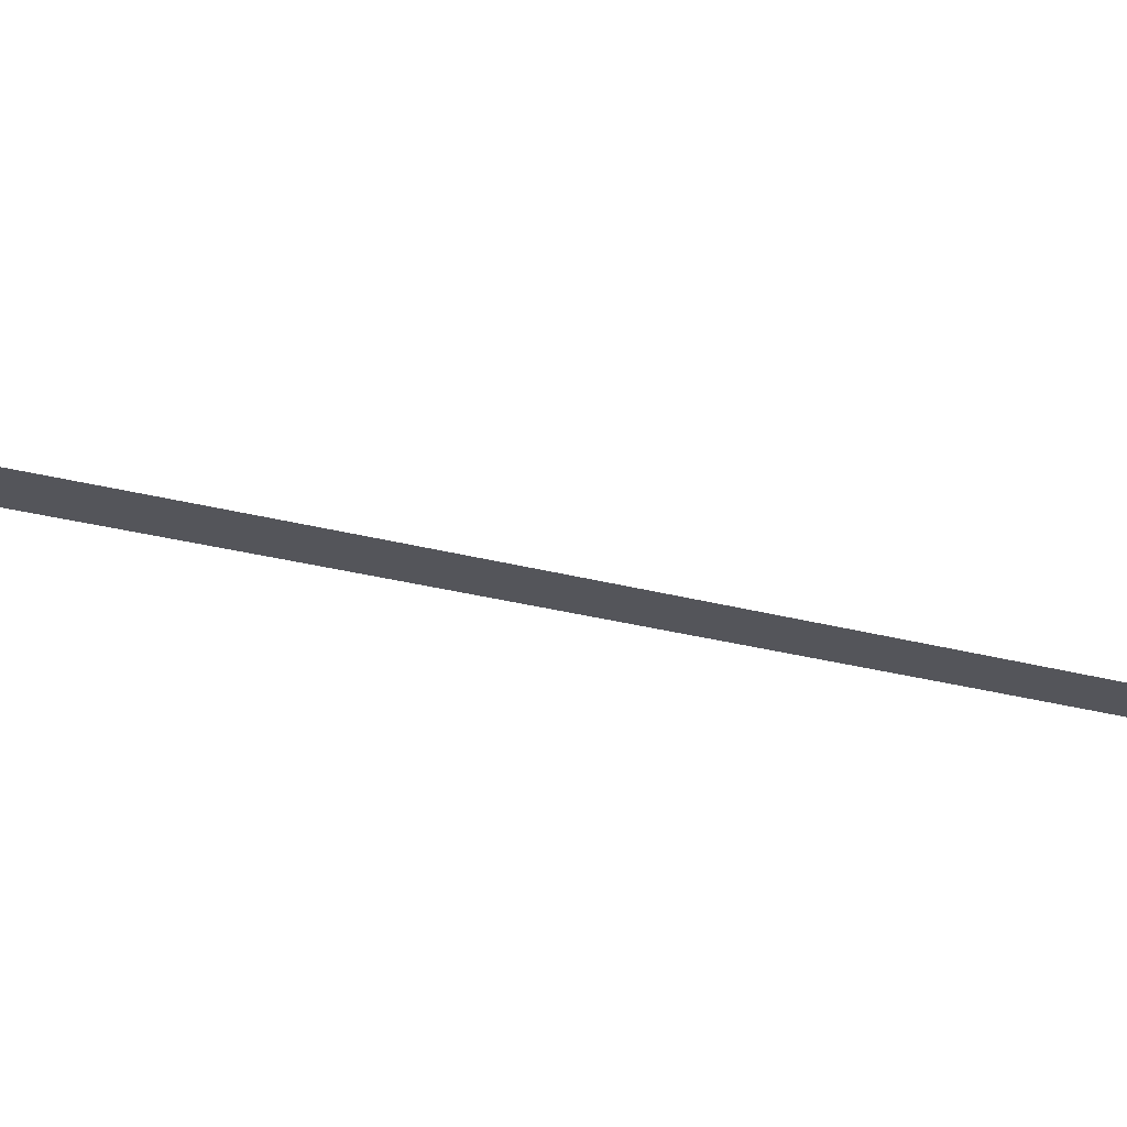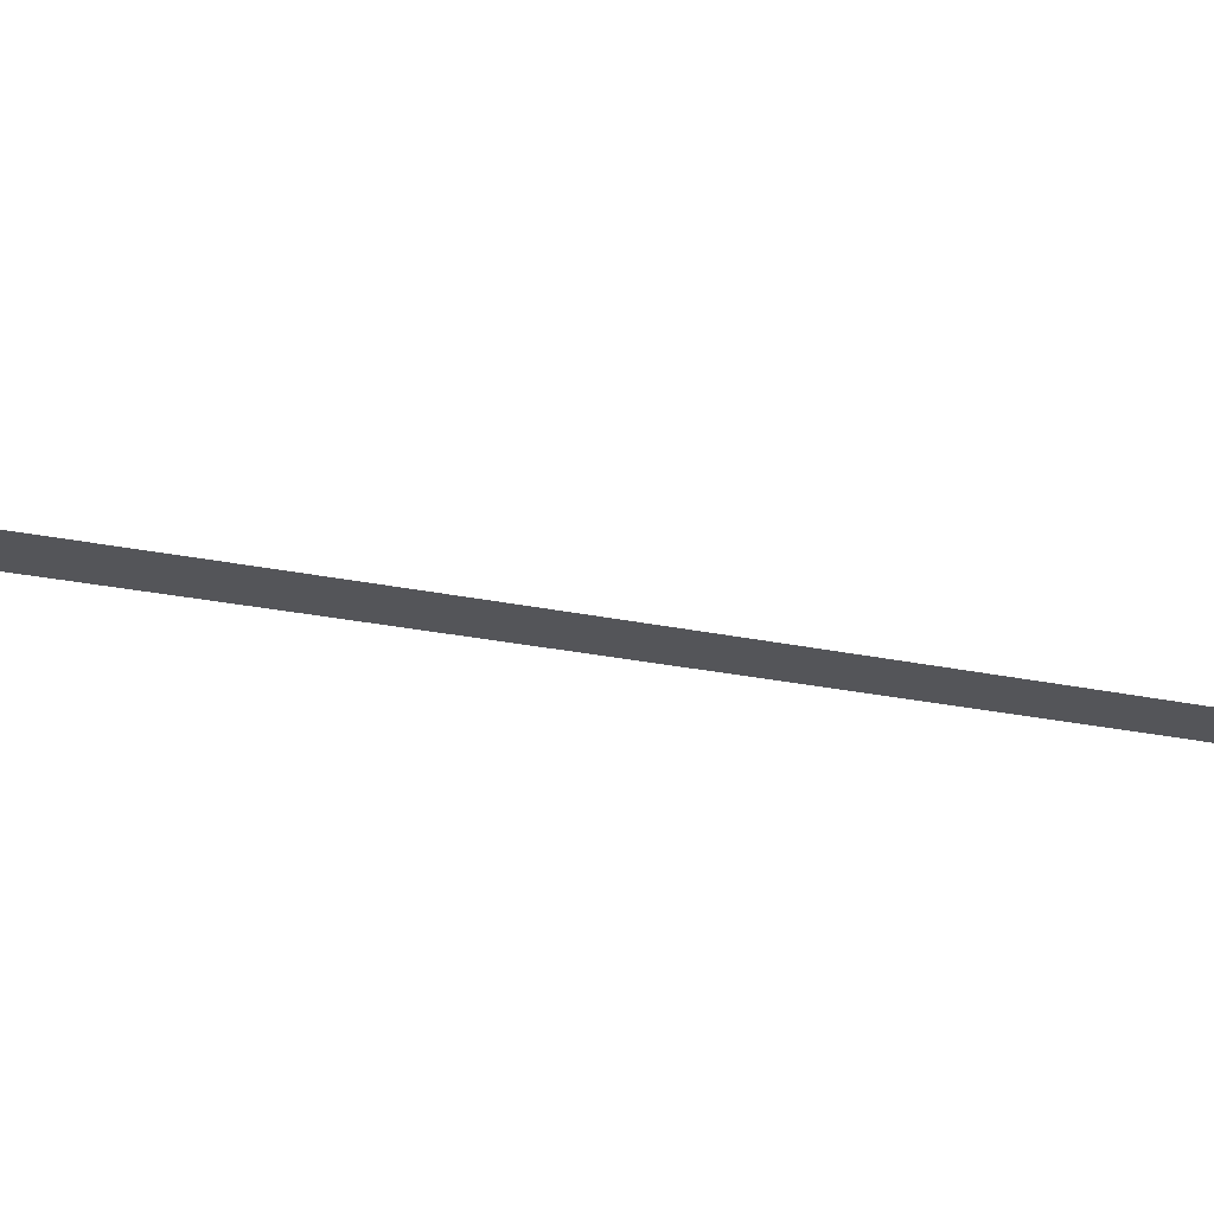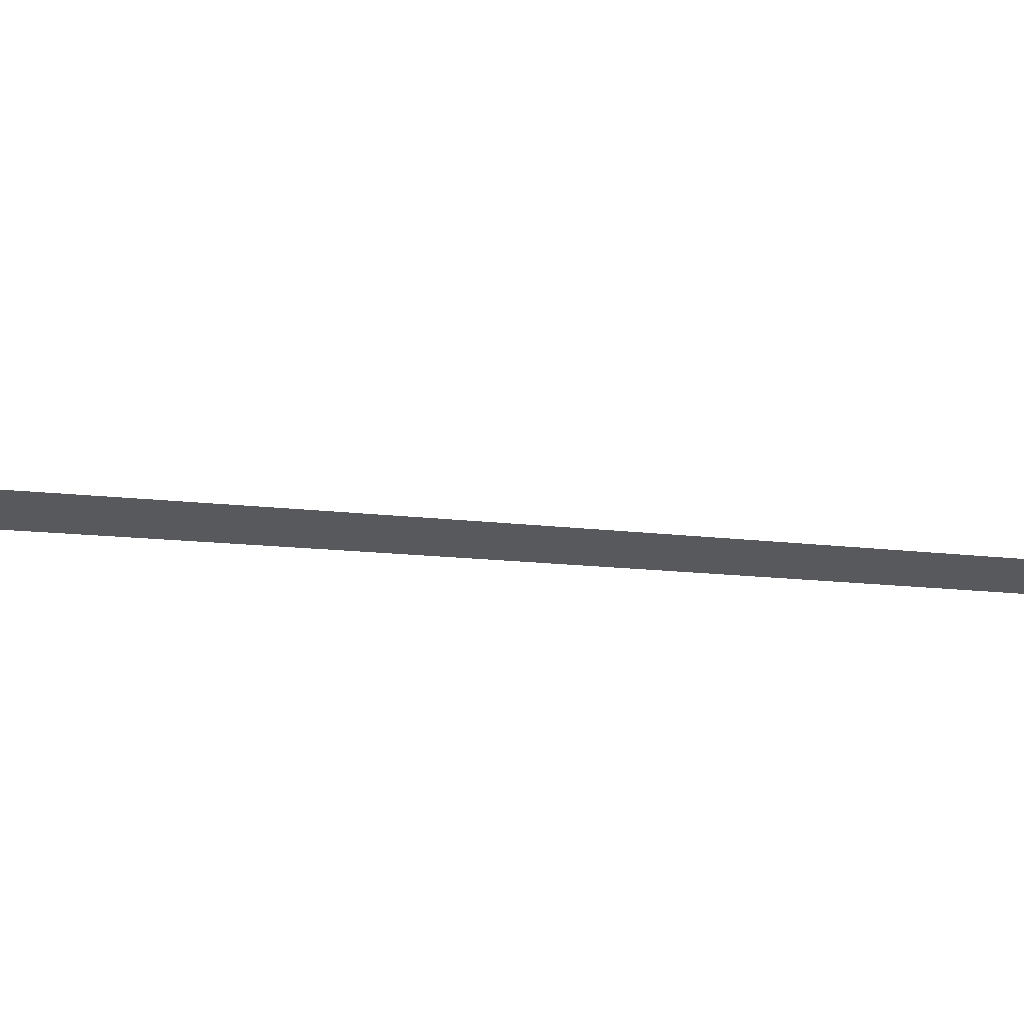
<metadata>
{"format":"obj","ext":"obj","renderer":"f3d","projection":"perspective","resolution":1024,"background":"white","views":[{"elev":-24.2,"azim":68.2,"up":"+Z"},{"elev":-24.2,"azim":73.8,"up":"+Z"},{"elev":-29.4,"azim":84.8,"up":"+Z"}]}
</metadata>
<code>
v 51.16 1024 -1.53
v 55.16 1024 -1.53
v 51.21 1025 -1.537
v 55.2 1025 -1.537
v 51.27 1026 -1.545
v 55.24 1026 -1.545
v 51.32 1027 -1.554
v 55.29 1027 -1.554
v 51.38 1028 -1.562
v 55.33 1028 -1.562
v 51.44 1029 -1.571
v 55.38 1029 -1.571
v 51.5 1030 -1.581
v 55.43 1030 -1.581
v 51.56 1031 -1.591
v 55.49 1031 -1.591
v 51.63 1032 -1.601
v 55.54 1032 -1.601
v 51.69 1033 -1.612
v 55.59 1033 -1.612
v 51.76 1034 -1.623
v 55.65 1034 -1.623
v 51.83 1035 -1.634
v 55.71 1035 -1.634
v 51.9 1036 -1.646
v 55.77 1036 -1.646
v 51.97 1037 -1.658
v 55.82 1037 -1.658
v 52.04 1038 -1.671
v 55.88 1038 -1.671
v 52.11 1039 -1.684
v 55.94 1039 -1.684
v 52.18 1040 -1.697
v 56 1040 -1.697
v 52.25 1041 -1.711
v 56.07 1041 -1.711
v 52.32 1042 -1.725
v 56.13 1042 -1.725
v 52.39 1043 -1.74
v 56.19 1043 -1.74
v 52.47 1044 -1.755
v 56.25 1044 -1.755
v 52.54 1045 -1.77
v 56.32 1045 -1.77
v 52.62 1046 -1.786
v 56.38 1046 -1.786
v 52.69 1047 -1.802
v 56.45 1047 -1.802
v 52.77 1048 -1.818
v 56.51 1048 -1.818
v 52.84 1049 -1.835
v 56.58 1049 -1.835
v 52.92 1050 -1.852
v 56.64 1050 -1.852
v 53 1051 -1.87
v 56.71 1051 -1.87
v 53.07 1052 -1.888
v 56.78 1052 -1.888
v 53.15 1053 -1.906
v 56.84 1053 -1.906
v 53.23 1054 -1.924
v 56.91 1054 -1.924
v 53.31 1055 -1.943
v 56.98 1055 -1.943
v 53.38 1056 -1.963
v 57.05 1056 -1.963
v 53.46 1057 -1.982
v 57.11 1057 -1.982
v 53.54 1058 -2.003
v 57.18 1058 -2.003
v 53.62 1059 -2.023
v 57.25 1059 -2.023
v 53.7 1060 -2.044
v 57.32 1060 -2.044
v 53.78 1061 -2.065
v 57.39 1061 -2.065
v 53.86 1062 -2.086
v 57.46 1062 -2.086
v 53.94 1063 -2.108
v 57.53 1063 -2.108
v 54.02 1064 -2.13
v 57.6 1064 -2.13
v 54.1 1065 -2.153
v 57.67 1065 -2.153
v 54.18 1066 -2.175
v 57.73 1066 -2.175
v 54.25 1067 -2.199
v 57.8 1067 -2.199
v 54.33 1068 -2.222
v 57.87 1068 -2.222
v 54.41 1069 -2.246
v 57.94 1069 -2.246
v 54.49 1070 -2.27
v 58.01 1070 -2.27
v 54.57 1071 -2.295
v 58.08 1071 -2.295
v 54.65 1072 -2.319
v 58.15 1072 -2.319
v 54.73 1073 -2.344
v 58.22 1073 -2.344
v 54.81 1074 -2.37
v 58.28 1074 -2.37
v 54.88 1075 -2.396
v 58.35 1075 -2.396
v 54.96 1076 -2.422
v 58.42 1076 -2.422
v 55.04 1077 -2.448
v 58.49 1077 -2.448
v 55.12 1078 -2.475
v 58.55 1078 -2.475
v 55.19 1079 -2.502
v 58.62 1079 -2.502
v 55.27 1080 -2.529
v 58.69 1080 -2.529
v 55.35 1081 -2.557
v 58.75 1081 -2.557
v 55.42 1082 -2.585
v 58.82 1082 -2.585
v 55.5 1083 -2.613
v 58.88 1083 -2.613
v 55.57 1084 -2.642
v 58.95 1084 -2.642
v 55.65 1085 -2.67
v 59.01 1085 -2.67
v 55.72 1086 -2.7
v 59.08 1086 -2.7
v 55.79 1087 -2.729
v 59.14 1087 -2.729
v 55.86 1088 -2.759
v 59.2 1088 -2.759
v 55.94 1089 -2.789
v 59.26 1089 -2.789
v 56.01 1090 -2.819
v 59.32 1090 -2.819
v 56.08 1091 -2.85
v 59.38 1091 -2.85
v 56.15 1092 -2.881
v 59.44 1092 -2.881
v 56.22 1093 -2.912
v 59.5 1093 -2.912
v 56.29 1094 -2.943
v 59.56 1094 -2.943
v 56.35 1095 -2.975
v 59.62 1095 -2.975
v 56.42 1096 -3.007
v 59.68 1096 -3.007
v 56.49 1097 -3.039
v 59.73 1097 -3.039
v 56.55 1098 -3.072
v 59.79 1098 -3.072
v 56.62 1099 -3.105
v 59.84 1099 -3.105
v 56.68 1100 -3.138
v 59.89 1100 -3.138
v 56.74 1101 -3.171
v 59.95 1101 -3.171
v 56.8 1102 -3.205
v 60 1102 -3.205
v 56.86 1103 -3.239
v 60.05 1103 -3.239
v 56.92 1104 -3.273
v 60.1 1104 -3.273
v 56.98 1105 -3.307
v 60.15 1105 -3.307
v 57.04 1106 -3.342
v 60.2 1106 -3.342
v 57.1 1107 -3.377
v 60.24 1107 -3.377
v 57.16 1108 -3.412
v 60.29 1108 -3.412
v 57.21 1109 -3.447
v 60.34 1109 -3.447
v 57.27 1110 -3.483
v 60.38 1110 -3.483
v 57.32 1111 -3.519
v 60.43 1111 -3.519
v 57.38 1112 -3.555
v 60.47 1112 -3.555
v 57.43 1113 -3.591
v 60.52 1113 -3.591
v 57.49 1114 -3.628
v 60.56 1114 -3.628
v 57.54 1115 -3.664
v 60.6 1115 -3.664
v 57.59 1116 -3.701
v 60.64 1116 -3.701
v 57.64 1117 -3.739
v 60.69 1117 -3.739
v 57.69 1118 -3.776
v 60.73 1118 -3.776
v 57.75 1119 -3.813
v 60.77 1119 -3.813
v 57.8 1120 -3.851
v 60.81 1120 -3.851
v 57.85 1121 -3.889
v 60.85 1121 -3.889
v 57.9 1122 -3.927
v 60.89 1122 -3.927
v 57.94 1123 -3.965
v 60.93 1123 -3.965
v 57.99 1124 -4.003
v 60.96 1124 -4.003
v 58.04 1125 -4.042
v 61 1125 -4.042
v 58.09 1126 -4.081
v 61.04 1126 -4.081
v 58.13 1127 -4.119
v 61.08 1127 -4.119
v 58.18 1128 -4.158
v 61.11 1128 -4.158
v 58.23 1129 -4.197
v 61.15 1129 -4.197
v 58.27 1130 -4.237
v 61.18 1130 -4.237
v 58.32 1131 -4.276
v 61.22 1131 -4.276
v 58.36 1132 -4.315
v 61.25 1132 -4.315
v 58.41 1133 -4.355
v 61.29 1133 -4.355
v 58.45 1134 -4.395
v 61.32 1134 -4.395
v 58.49 1135 -4.434
v 61.35 1135 -4.434
v 58.54 1136 -4.474
v 61.38 1136 -4.474
v 58.58 1137 -4.514
v 61.42 1137 -4.514
v 58.62 1138 -4.554
v 61.45 1138 -4.554
v 58.66 1139 -4.594
v 61.48 1139 -4.594
v 58.7 1140 -4.634
v 61.51 1140 -4.634
v 58.74 1141 -4.674
v 61.54 1141 -4.674
v 58.78 1142 -4.715
v 61.57 1142 -4.715
v 58.82 1143 -4.755
v 61.6 1143 -4.755
v 58.86 1144 -4.795
v 61.63 1144 -4.795
v 58.9 1145 -4.836
v 61.66 1145 -4.836
v 58.94 1146 -4.876
v 61.69 1146 -4.876
v 58.98 1147 -4.917
v 61.71 1147 -4.917
v 59.01 1148 -4.957
v 61.74 1148 -4.957
v 59.05 1149 -4.998
v 61.77 1149 -4.998
v 59.09 1150 -5.039
v 61.8 1150 -5.039
v 59.13 1151 -5.079
v 61.82 1151 -5.079
v 59.16 1152 -5.12
v 61.85 1152 -5.12
v 59.2 1153 -5.16
v 61.87 1153 -5.16
v 59.23 1154 -5.201
v 61.9 1154 -5.201
v 59.27 1155 -5.241
v 61.92 1155 -5.241
v 59.3 1156 -5.282
v 61.95 1156 -5.282
v 59.34 1157 -5.323
v 61.97 1157 -5.323
v 59.37 1158 -5.363
v 61.99 1158 -5.363
v 59.4 1159 -5.404
v 62.02 1159 -5.404
v 59.44 1160 -5.444
v 62.04 1160 -5.444
v 59.47 1161 -5.484
v 62.06 1161 -5.484
v 59.5 1162 -5.525
v 62.09 1162 -5.525
v 59.53 1163 -5.565
v 62.11 1163 -5.565
v 59.57 1164 -5.605
v 62.13 1164 -5.605
v 59.6 1165 -5.646
v 62.15 1165 -5.646
v 59.63 1166 -5.686
v 62.17 1166 -5.686
v 59.66 1167 -5.726
v 62.19 1167 -5.726
v 59.69 1168 -5.766
v 62.21 1168 -5.766
v 59.72 1169 -5.806
v 62.23 1169 -5.806
v 59.75 1170 -5.845
v 62.25 1170 -5.845
v 59.78 1171 -5.885
v 62.27 1171 -5.885
v 59.81 1172 -5.925
v 62.29 1172 -5.925
v 59.84 1173 -5.964
v 62.31 1173 -5.964
v 59.86 1174 -6.003
v 62.33 1174 -6.003
v 59.89 1175 -6.043
v 62.34 1175 -6.043
v 59.91 1176 -6.082
v 62.36 1176 -6.082
v 59.94 1177 -6.121
v 62.37 1177 -6.121
v 59.96 1178 -6.16
v 62.38 1178 -6.16
v 59.98 1179 -6.199
v 62.39 1179 -6.199
v 60.01 1180 -6.238
v 62.41 1180 -6.238
v 60.03 1181 -6.277
v 62.42 1181 -6.277
v 60.05 1182 -6.315
v 62.43 1182 -6.315
v 60.07 1183 -6.354
v 62.44 1183 -6.354
v 60.09 1184 -6.393
v 62.45 1184 -6.393
v 60.1 1185 -6.431
v 62.45 1185 -6.431
v 60.12 1186 -6.469
v 62.46 1186 -6.469
v 60.14 1187 -6.508
v 62.47 1187 -6.508
v 60.16 1188 -6.546
v 62.47 1188 -6.546
v 60.17 1189 -6.584
v 62.48 1189 -6.584
v 60.19 1190 -6.622
v 62.49 1190 -6.622
v 60.2 1191 -6.66
v 62.49 1191 -6.66
v 60.22 1192 -6.698
v 62.5 1192 -6.698
v 60.23 1193 -6.736
v 62.5 1193 -6.736
v 60.25 1194 -6.774
v 62.5 1194 -6.774
v 60.26 1195 -6.811
v 62.51 1195 -6.811
v 60.28 1196 -6.849
v 62.51 1196 -6.849
v 60.29 1197 -6.887
v 62.51 1197 -6.887
v 60.3 1198 -6.924
v 62.52 1198 -6.924
v 60.31 1199 -6.962
v 62.52 1199 -6.962
v 60.33 1200 -6.999
v 62.52 1200 -6.999
v 60.34 1201 -7.036
v 62.52 1201 -7.036
v 60.35 1202 -7.074
v 62.53 1202 -7.074
v 60.36 1203 -7.111
v 62.53 1203 -7.111
v 60.38 1204 -7.148
v 62.53 1204 -7.148
v 60.39 1205 -7.185
v 62.53 1205 -7.185
v 60.4 1206 -7.222
v 62.53 1206 -7.222
v 60.41 1207 -7.259
v 62.54 1207 -7.259
v 60.42 1208 -7.296
v 62.54 1208 -7.296
v 60.44 1209 -7.333
v 62.54 1209 -7.333
v 60.45 1210 -7.37
v 62.54 1210 -7.37
v 60.46 1211 -7.407
v 62.54 1211 -7.407
v 60.47 1212 -7.443
v 62.54 1212 -7.443
v 60.49 1213 -7.48
v 62.55 1213 -7.48
v 60.5 1214 -7.517
v 62.55 1214 -7.517
v 60.51 1215 -7.554
v 62.55 1215 -7.554
v 60.52 1216 -7.59
v 62.56 1216 -7.59
v 60.54 1217 -7.627
v 62.56 1217 -7.627
v 60.55 1218 -7.663
v 62.56 1218 -7.663
v 60.57 1219 -7.7
v 62.57 1219 -7.7
v 60.59 1221 -7.772
v 62.59 1221 -7.772
v 60.61 1223 -7.845
v 62.61 1223 -7.845
v 60.63 1225 -7.918
v 62.63 1225 -7.918
v 60.65 1227 -7.99
v 62.65 1227 -7.99
v 60.68 1229 -8.063
v 62.68 1229 -8.063
v 60.71 1231 -8.135
v 62.71 1231 -8.135
v 60.75 1233 -8.207
v 62.74 1233 -8.207
v 60.78 1235 -8.279
v 62.78 1235 -8.279
v 60.82 1237 -8.351
v 62.82 1237 -8.351
v 60.84 1238 -8.387
v 62.84 1238 -8.387
v 60.87 1239 -8.423
v 62.87 1239 -8.423
v 60.92 1240 -8.459
v 62.92 1240 -8.459
v 60.98 1241 -8.495
v 62.98 1241 -8.495
v 61.05 1242 -8.53
v 63.04 1242 -8.53
v 61.13 1243 -8.564
v 63.12 1243 -8.564
v 61.22 1244 -8.598
v 63.21 1244 -8.598
v 61.31 1245 -8.631
v 63.3 1245 -8.631
v 61.41 1246 -8.662
v 63.4 1246 -8.662
v 61.51 1247 -8.693
v 63.5 1247 -8.693
v 61.62 1248 -8.723
v 63.61 1248 -8.723
v 61.74 1249 -8.751
v 63.73 1249 -8.751
v 61.89 1251 -8.777
v 63.87 1250 -8.777
v 62.08 1252 -8.803
v 64.05 1251 -8.803
v 62.31 1253 -8.827
v 64.27 1252 -8.827
v 62.58 1254 -8.849
v 64.52 1254 -8.849
v 62.87 1255 -8.87
v 64.8 1255 -8.87
v 63.14 1256 -8.89
v 65.07 1256 -8.89
v 63.42 1257 -8.91
v 65.34 1257 -8.91
v 63.72 1258 -8.928
v 65.64 1258 -8.928
v 64.05 1259 -8.946
v 65.95 1259 -8.946
v 64.4 1260 -8.964
v 66.29 1260 -8.964
v 64.78 1261 -8.981
v 66.65 1261 -8.981
v 65.2 1262 -8.999
v 67.05 1262 -8.999
v 65.65 1264 -9.017
v 67.48 1263 -9.017
v 66.06 1265 -9.036
v 67.89 1264 -9.036
v 66.46 1265 -9.056
v 68.29 1265 -9.056
v 66.87 1266 -9.076
v 68.7 1266 -9.076
v 67.28 1267 -9.097
v 69.11 1266 -9.097
v 67.7 1268 -9.118
v 69.52 1267 -9.118
v 68.11 1269 -9.14
v 69.93 1268 -9.14
v 68.53 1270 -9.163
v 70.35 1269 -9.163
v 68.94 1271 -9.186
v 70.77 1270 -9.186
v 69.36 1272 -9.21
v 71.18 1271 -9.21
v 69.78 1273 -9.234
v 71.6 1272 -9.234
v 70.2 1274 -9.258
v 72.02 1273 -9.258
v 70.63 1275 -9.283
v 72.44 1274 -9.283
v 71.05 1276 -9.309
v 72.86 1275 -9.309
v 71.47 1276 -9.335
v 73.29 1276 -9.335
v 71.9 1277 -9.361
v 73.71 1277 -9.361
v 72.32 1278 -9.388
v 74.13 1277 -9.388
v 72.75 1279 -9.415
v 74.56 1278 -9.415
v 72.87 1280 -9.442
v 74.83 1279 -9.442
v 73 1281 -9.47
v 75.11 1280 -9.47
v 73.12 1282 -9.498
v 75.38 1281 -9.498
v 72.64 1284 -9.526
v 75.36 1282 -9.526
v 72.16 1285 -9.554
v 75.33 1284 -9.554
v 71.68 1286 -9.583
v 75.3 1285 -9.583
v 72.11 1287 -9.612
v 75.05 1286 -9.612
g g1
f 1 2 4 3
f 3 4 6 5
f 5 6 8 7
f 7 8 10 9
f 9 10 12 11
f 11 12 14 13
f 13 14 16 15
f 15 16 18 17
f 17 18 20 19
f 19 20 22 21
f 21 22 24 23
f 23 24 26 25
f 25 26 28 27
f 27 28 30 29
f 29 30 32 31
f 31 32 34 33
f 33 34 36 35
f 35 36 38 37
f 37 38 40 39
f 39 40 42 41
f 41 42 44 43
f 43 44 46 45
f 45 46 48 47
f 47 48 50 49
f 49 50 52 51
f 51 52 54 53
f 53 54 56 55
f 55 56 58 57
f 57 58 60 59
f 59 60 62 61
f 61 62 64 63
f 63 64 66 65
f 65 66 68 67
f 67 68 70 69
f 69 70 72 71
f 71 72 74 73
f 73 74 76 75
f 75 76 78 77
f 77 78 80 79
f 79 80 82 81
f 81 82 84 83
f 83 84 86 85
f 85 86 88 87
f 87 88 90 89
f 89 90 92 91
f 91 92 94 93
f 93 94 96 95
f 95 96 98 97
f 97 98 100 99
f 99 100 102 101
f 101 102 104 103
f 103 104 106 105
f 105 106 108 107
f 107 108 110 109
f 109 110 112 111
f 111 112 114 113
f 113 114 116 115
f 115 116 118 117
f 117 118 120 119
f 119 120 122 121
f 121 122 124 123
f 123 124 126 125
f 125 126 128 127
f 127 128 130 129
f 129 130 132 131
f 131 132 134 133
f 133 134 136 135
f 135 136 138 137
f 137 138 140 139
f 139 140 142 141
f 141 142 144 143
f 143 144 146 145
f 145 146 148 147
f 147 148 150 149
f 149 150 152 151
f 151 152 154 153
f 153 154 156 155
f 155 156 158 157
f 157 158 160 159
f 159 160 162 161
f 161 162 164 163
f 163 164 166 165
f 165 166 168 167
f 167 168 170 169
f 169 170 172 171
f 171 172 174 173
f 173 174 176 175
f 175 176 178 177
f 177 178 180 179
f 179 180 182 181
f 181 182 184 183
f 183 184 186 185
f 185 186 188 187
f 187 188 190 189
f 189 190 192 191
f 191 192 194 193
f 193 194 196 195
f 195 196 198 197
f 197 198 200 199
f 199 200 202 201
f 201 202 204 203
f 203 204 206 205
f 205 206 208 207
f 207 208 210 209
f 209 210 212 211
f 211 212 214 213
f 213 214 216 215
f 215 216 218 217
f 217 218 220 219
f 219 220 222 221
f 221 222 224 223
f 223 224 226 225
f 225 226 228 227
f 227 228 230 229
f 229 230 232 231
f 231 232 234 233
f 233 234 236 235
f 235 236 238 237
f 237 238 240 239
f 239 240 242 241
f 241 242 244 243
f 243 244 246 245
f 245 246 248 247
f 247 248 250 249
f 249 250 252 251
f 251 252 254 253
f 253 254 256 255
f 255 256 258 257
f 257 258 260 259
f 259 260 262 261
f 261 262 264 263
f 263 264 266 265
f 265 266 268 267
f 267 268 270 269
f 269 270 272 271
f 271 272 274 273
f 273 274 276 275
f 275 276 278 277
f 277 278 280 279
f 279 280 282 281
f 281 282 284 283
f 283 284 286 285
f 285 286 288 287
f 287 288 290 289
f 289 290 292 291
f 291 292 294 293
f 293 294 296 295
f 295 296 298 297
f 297 298 300 299
f 299 300 302 301
f 301 302 304 303
f 303 304 306 305
f 305 306 308 307
f 307 308 310 309
f 309 310 312 311
f 311 312 314 313
f 313 314 316 315
f 315 316 318 317
f 317 318 320 319
f 319 320 322 321
f 321 322 324 323
f 323 324 326 325
f 325 326 328 327
f 327 328 330 329
f 329 330 332 331
f 331 332 334 333
f 333 334 336 335
f 335 336 338 337
f 337 338 340 339
f 339 340 342 341
f 341 342 344 343
f 343 344 346 345
f 345 346 348 347
f 347 348 350 349
f 349 350 352 351
f 351 352 354 353
f 353 354 356 355
f 355 356 358 357
f 357 358 360 359
f 359 360 362 361
f 361 362 364 363
f 363 364 366 365
f 365 366 368 367
f 367 368 370 369
f 369 370 372 371
f 371 372 374 373
f 373 374 376 375
f 375 376 378 377
f 377 378 380 379
f 379 380 382 381
f 381 382 384 383
f 383 384 386 385
f 385 386 388 387
f 387 388 390 389
f 389 390 392 391
f 391 392 394 393
f 393 394 396 395
f 395 396 398 397
f 397 398 400 399
f 399 400 402 401
f 401 402 404 403
f 403 404 406 405
f 405 406 408 407
f 407 408 410 409
f 409 410 412 411
f 411 412 414 413
f 413 414 416 415
f 415 416 418 417
f 417 418 420 419
f 419 420 422 421
f 421 422 424 423
f 423 424 426 425
f 425 426 428 427
f 427 428 430 429
f 429 430 432 431
f 431 432 434 433
f 433 434 436 435
f 435 436 438 437
f 437 438 440 439
f 439 440 442 441
f 441 442 444 443
f 443 444 446 445
f 445 446 448 447
f 447 448 450 449
f 449 450 452 451
f 451 452 454 453
f 453 454 456 455
f 455 456 458 457
f 457 458 460 459
f 459 460 462 461
f 461 462 464 463
f 463 464 466 465
f 465 466 468 467
f 467 468 470 469
f 469 470 472 471
f 471 472 474 473
f 473 474 476 475
f 475 476 478 477
f 477 478 480 479
f 479 480 482 481
f 481 482 484 483
f 483 484 486 485
f 485 486 488 487
f 487 488 490 489
f 489 490 492 491
f 491 492 494 493
f 493 494 496 495
f 495 496 498 497
f 497 498 500 499
f 499 500 502 501
f 501 502 504 503
f 503 504 506 505
f 505 506 508 507
g g2
g g3
g g4

</code>
